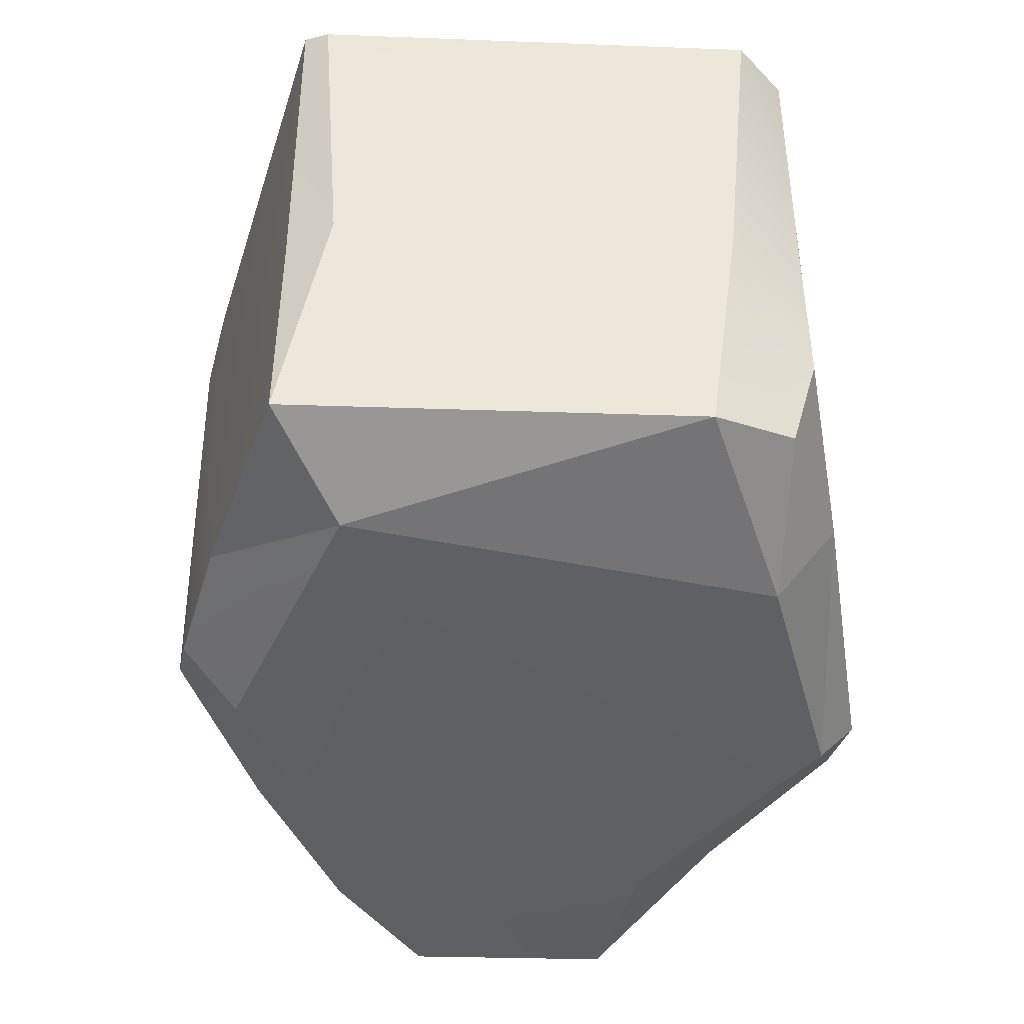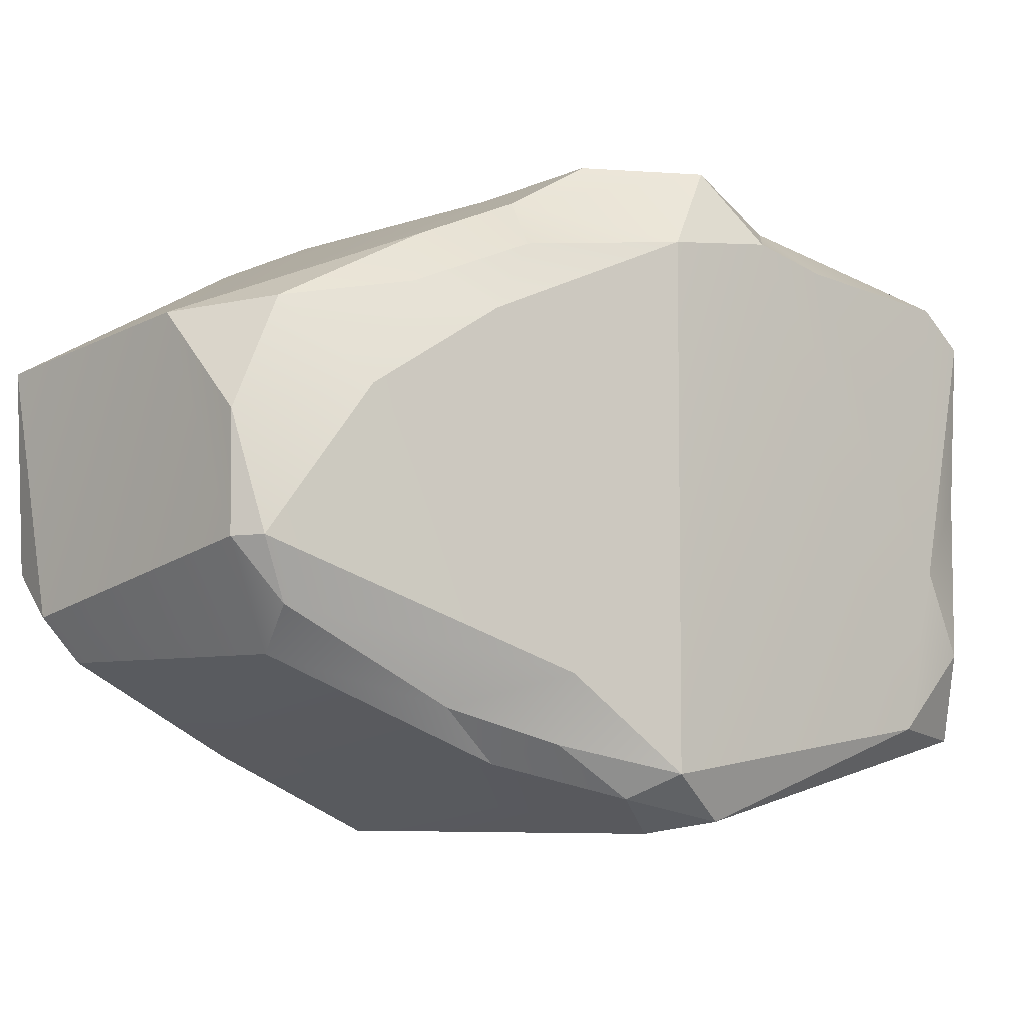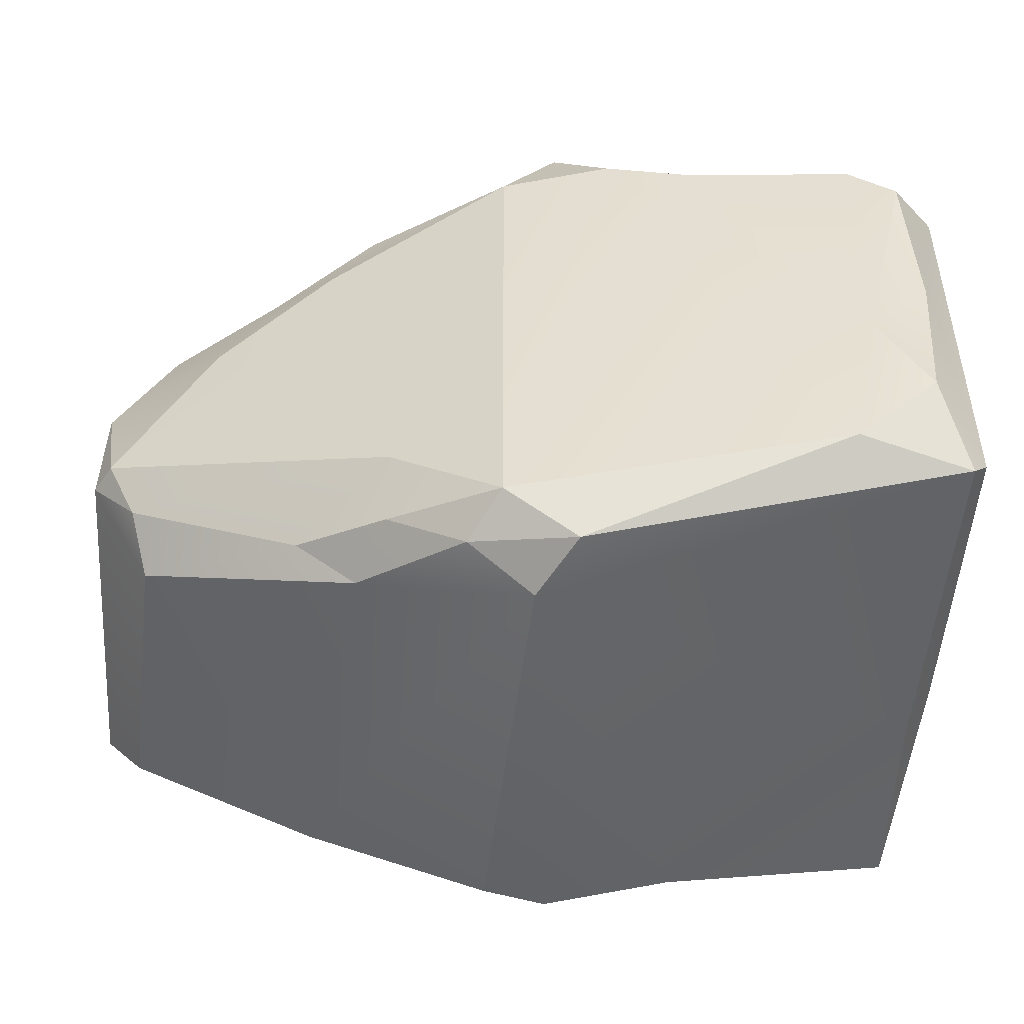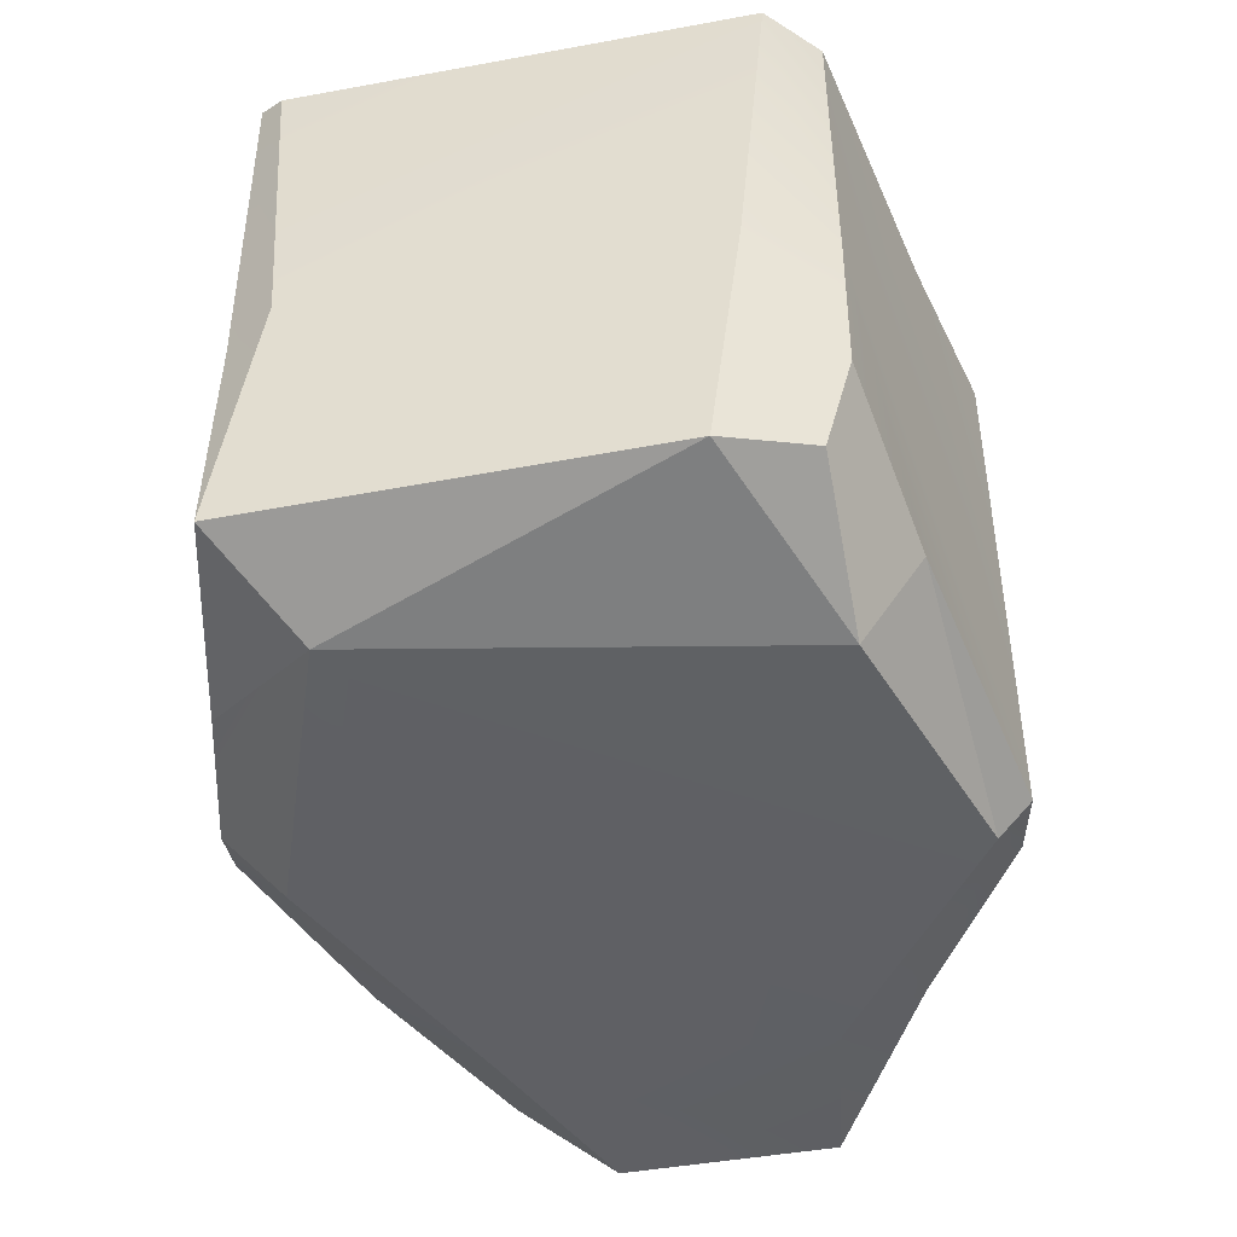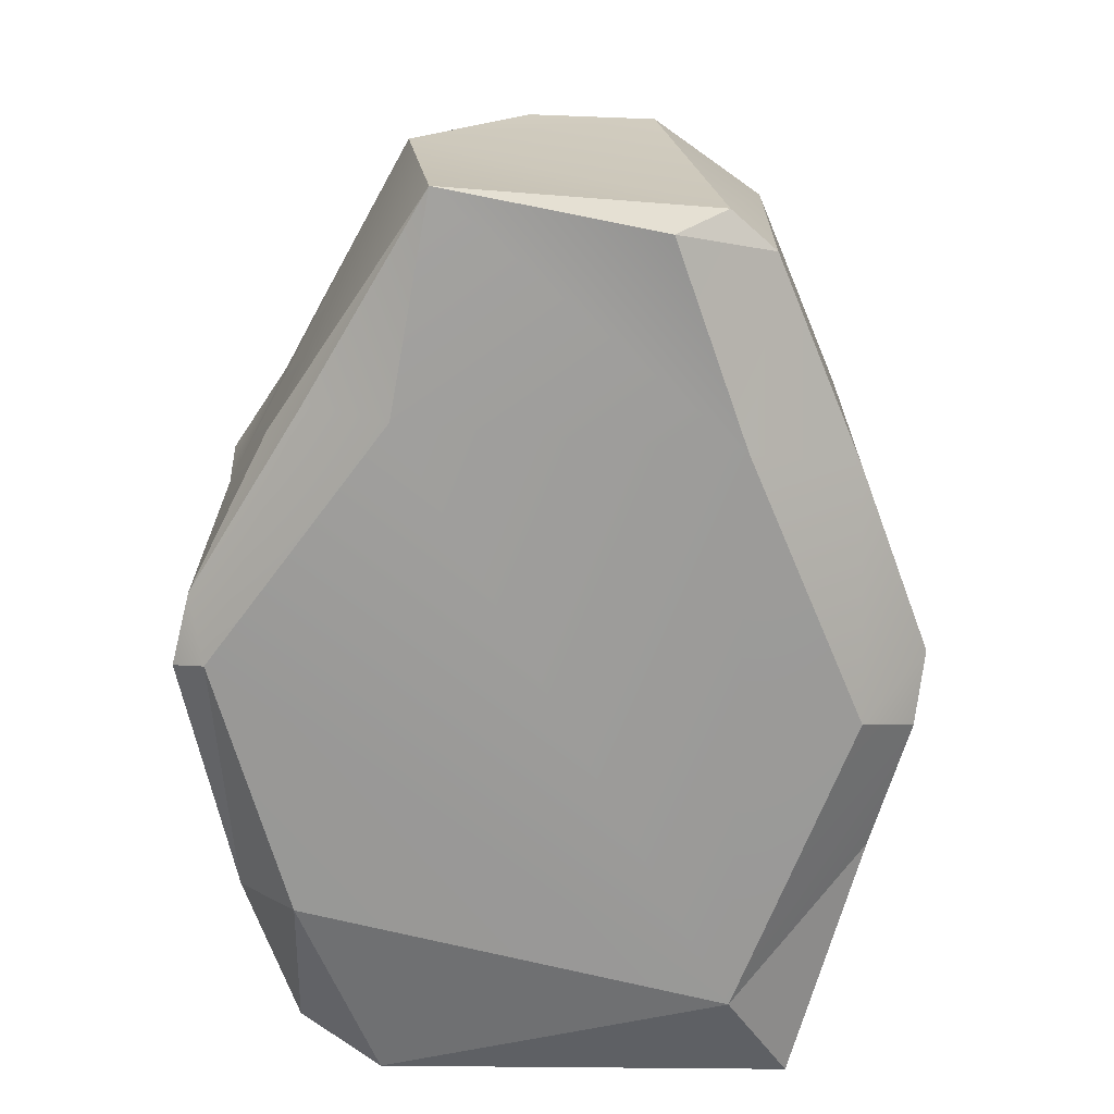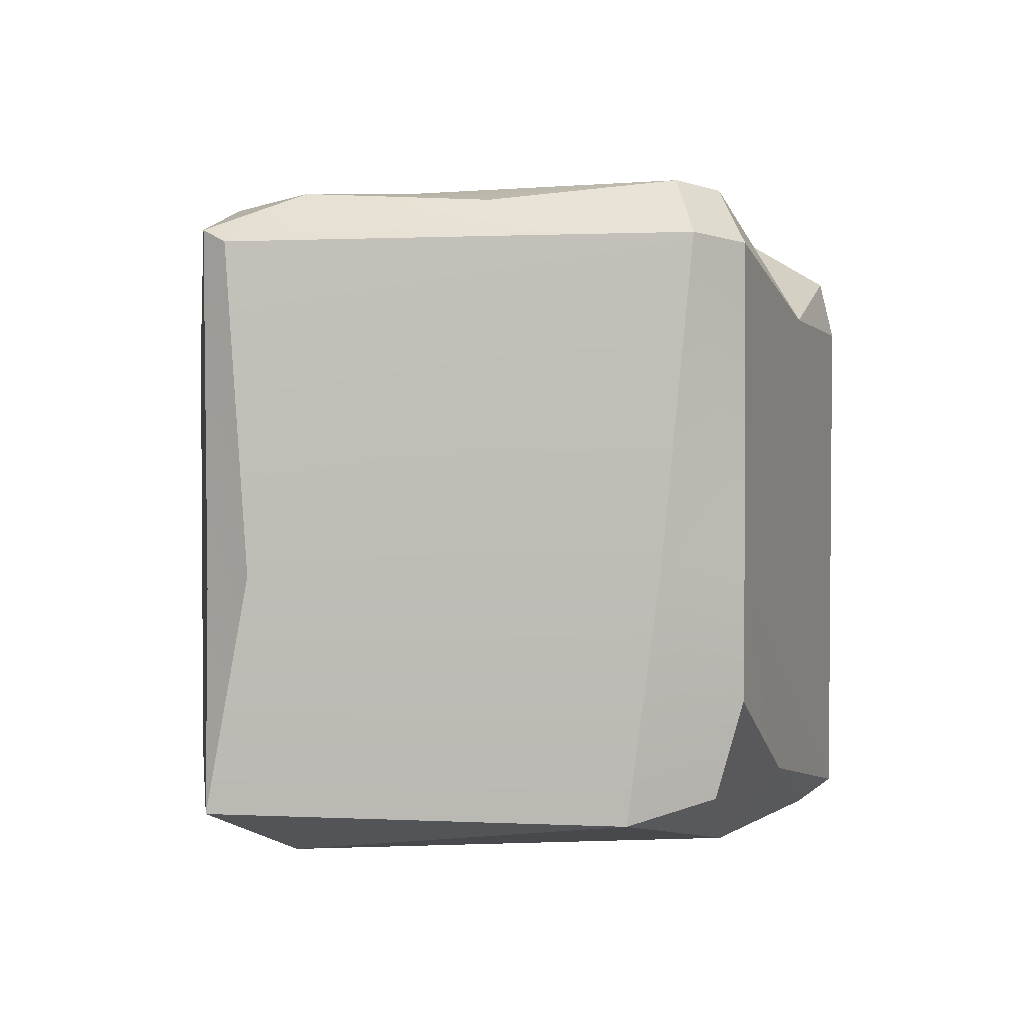
<metadata>
{"format":"obj","ext":"obj","renderer":"f3d","projection":"perspective","resolution":1024,"background":"white","views":[{"elev":-42.3,"azim":-93.8,"up":"+Y"},{"elev":-8.3,"azim":133.3,"up":"+Z"},{"elev":-51.6,"azim":175.5,"up":"+Z"},{"elev":-45.3,"azim":-79.1,"up":"+Y"},{"elev":-69.0,"azim":87.3,"up":"+Y"},{"elev":2.0,"azim":-83.9,"up":"+Y"}]}
</metadata>
<code>
o Small_Rock_4_Cube.015
v -1.349 -0.77 8.81
v -1.513 -0.03275 8.644
v -1.496 -0.8379 8.539
v -0.8911 -0.7372 9.013
v -0.8455 -0.9828 8.816
v -1.342 0.02415 8.898
v -1.358 -0.4618 8.895
v -0.05709 -0.8979 9.204
v -0.01818 -0.9865 9.096
v -1.36 0.9665 8.895
v -1.509 0.9891 8.74
v -1.345 1.164 8.681
v -1.183 1.147 8.811
v -1.384 1.106 8.098
v -1.154 1.15 7.806
v -0.6589 0.7613 9.076
v -0.5954 1.071 8.859
v -0.1662 0.728 9.205
v -0.1199 0.9128 9.163
v -0.3027 1.04 8.92
v 0.07555 0.9534 7.042
v -1.518 -0.0709 7.354
v -1.451 -0.8294 7.202
v -1.424 -0.1165 7.204
v -0.6461 -0.7466 6.996
v -1.112 -0.9989 7.426
v -0.1262 -0.9695 7.084
v -0.2038 -0.7835 6.893
v 0.7407 -1.001 7.498
v 0.01603 -0.6981 6.863
v -1.329 1.136 7.51
v -1.49 0.9743 7.28
v -1.431 1.016 7.199
v -1.044 1.113 7.227
v -0.1712 0.9003 6.886
v 0.1708 -0.8664 9.159
v 0.18 0.1333 9.155
v 0.6642 -0.7534 8.935
v 0.786 -0.9962 8.552
v 0.7868 -0.8598 8.819
v 1.472 -0.9198 8.46
v 0.1536 0.5914 9.193
v 0.07711 0.9622 8.87
v 0.4713 0.546 9.006
v 0.5529 0.6968 8.82
v 0.6937 0.6894 8.576
v 0.7642 0.3894 8.871
v 1.441 -0.1177 8.562
v 0.8937 0.4968 8.664
v 1.268 0.2469 8.592
v 1.082 0.5062 8.289
v 1.464 0.2547 8.186
v 0.6398 -0.7566 7.13
v 1.381 -0.99 7.758
v 1.249 0.1863 7.417
v 1.29 -0.7644 7.437
v 1.466 0.2636 7.773
v 1.42 -0.7987 7.589
v 0.4385 0.7986 7.368
v -0.04723 0.6861 6.846
v 0.1759 0.7941 6.959
v 0.4337 0.7239 7.134
v 0.5202 0.4989 7.074
v 1.306 0.3404 7.564
v 0.7265 0.4946 7.254
v 1.41 0.363 7.775
f 5 1 3
f 4 7 1 5
f 6 4 8
f 3 26 5
f 9 4 5
f 9 8 4
f 9 5 26
f 7 6 2
f 11 6 10
f 11 12 14
f 2 11 22
f 14 12 15
f 16 10 6 8
f 18 16 8
f 16 17 13
f 18 19 16
f 16 20 17
f 8 37 18
f 37 42 18
f 18 42 19
f 26 3 23
f 25 23 24 60
f 26 25 28
f 29 26 27
f 11 32 22
f 11 14 32
f 14 31 32
f 32 31 33
f 34 33 31
f 31 15 34
f 13 17 15
f 8 9 36
f 36 38 37
f 9 26 39
f 38 40 41
f 40 39 41
f 10 13 12 11
f 48 41 58
f 37 44 42
f 37 38 48
f 37 48 47
f 43 46 59
f 46 49 51
f 50 52 51
f 53 29 27
f 55 56 53
f 41 29 54
f 56 29 53
f 58 41 54
f 58 54 56
f 61 60 35
f 21 61 35
f 63 60 61
f 21 35 34
f 59 62 21
f 55 53 63
f 65 55 63
f 64 55 65
f 48 58 57
f 52 57 66
f 6 7 4
f 22 23 3 2
f 2 6 11
f 13 10 16
f 12 13 15
f 16 19 20
f 20 19 43
f 34 20 21
f 22 24 23
f 60 24 33
f 27 26 28
f 30 27 28
f 60 30 28
f 60 28 25
f 14 15 31
f 34 35 33
f 35 60 33
f 8 36 37
f 36 9 40
f 40 9 39
f 38 36 40
f 41 39 29
f 38 41 48
f 20 43 21
f 43 44 45
f 46 43 45
f 44 47 45
f 49 45 47
f 49 47 50
f 46 45 49
f 59 46 51
f 51 49 50
f 50 48 52
f 52 48 57
f 29 39 26
f 30 53 27
f 53 30 60
f 56 54 29
f 21 43 59
f 61 21 62
f 59 51 66
f 60 63 53
f 62 63 61
f 62 65 63
f 51 52 66
f 64 66 57
f 64 57 55
f 25 26 23
f 1 7 2 3
f 58 56 55 57
f 47 48 50
f 44 37 47
f 44 43 19 42
f 15 17 20 34
f 59 66 64 65 62
f 32 33 24 22

</code>
